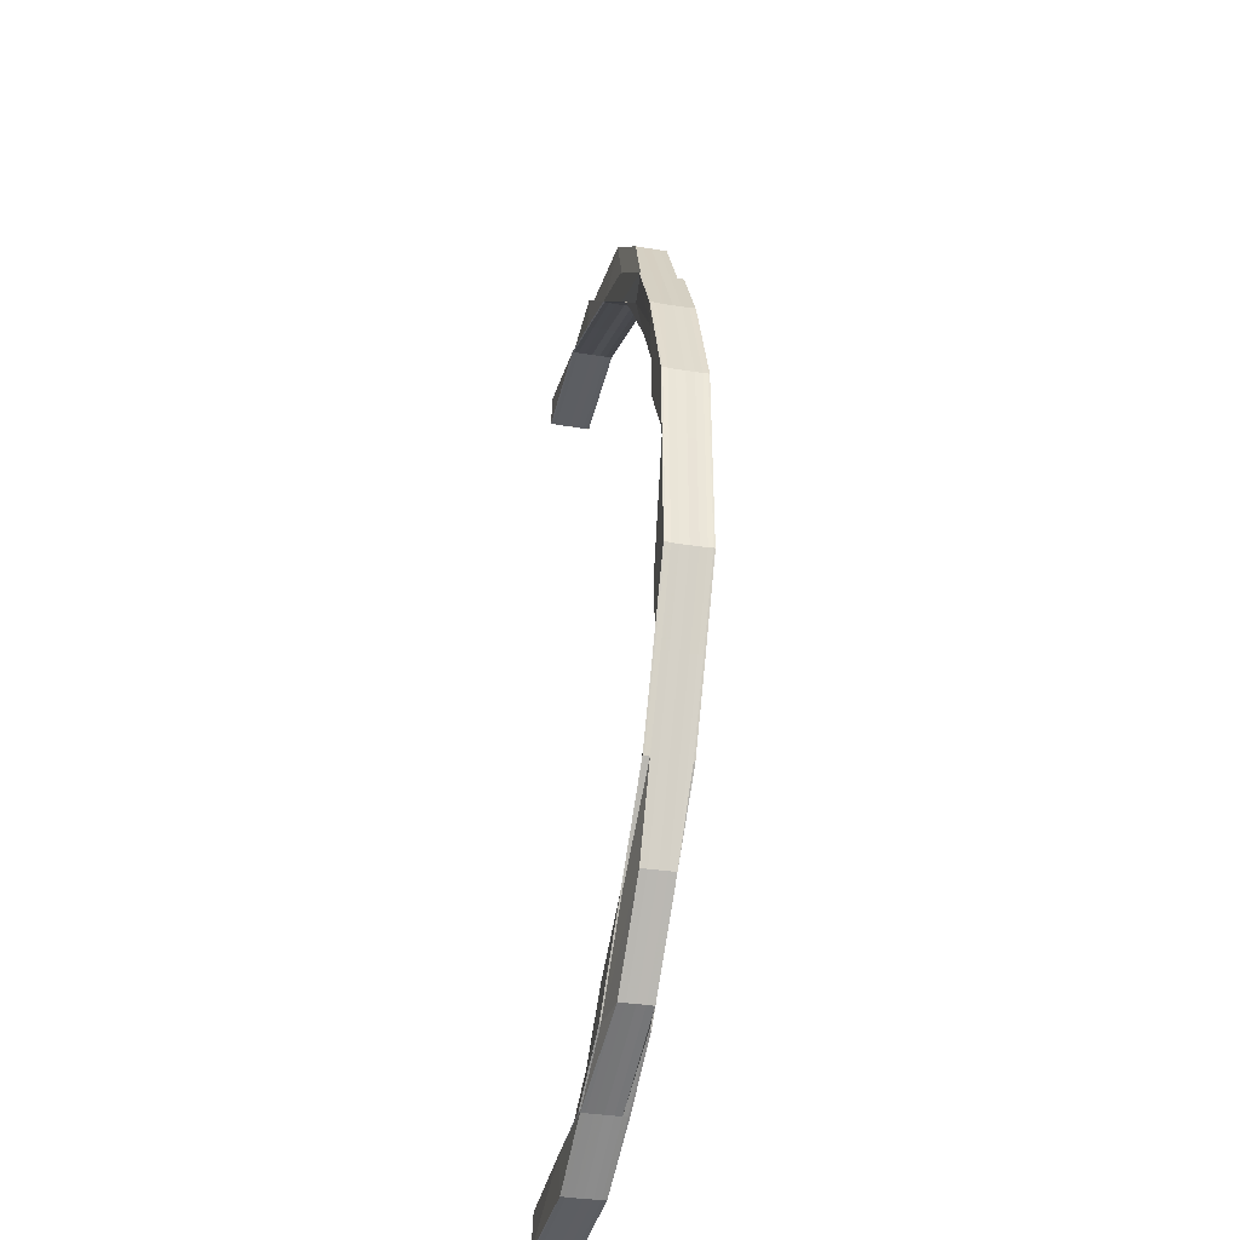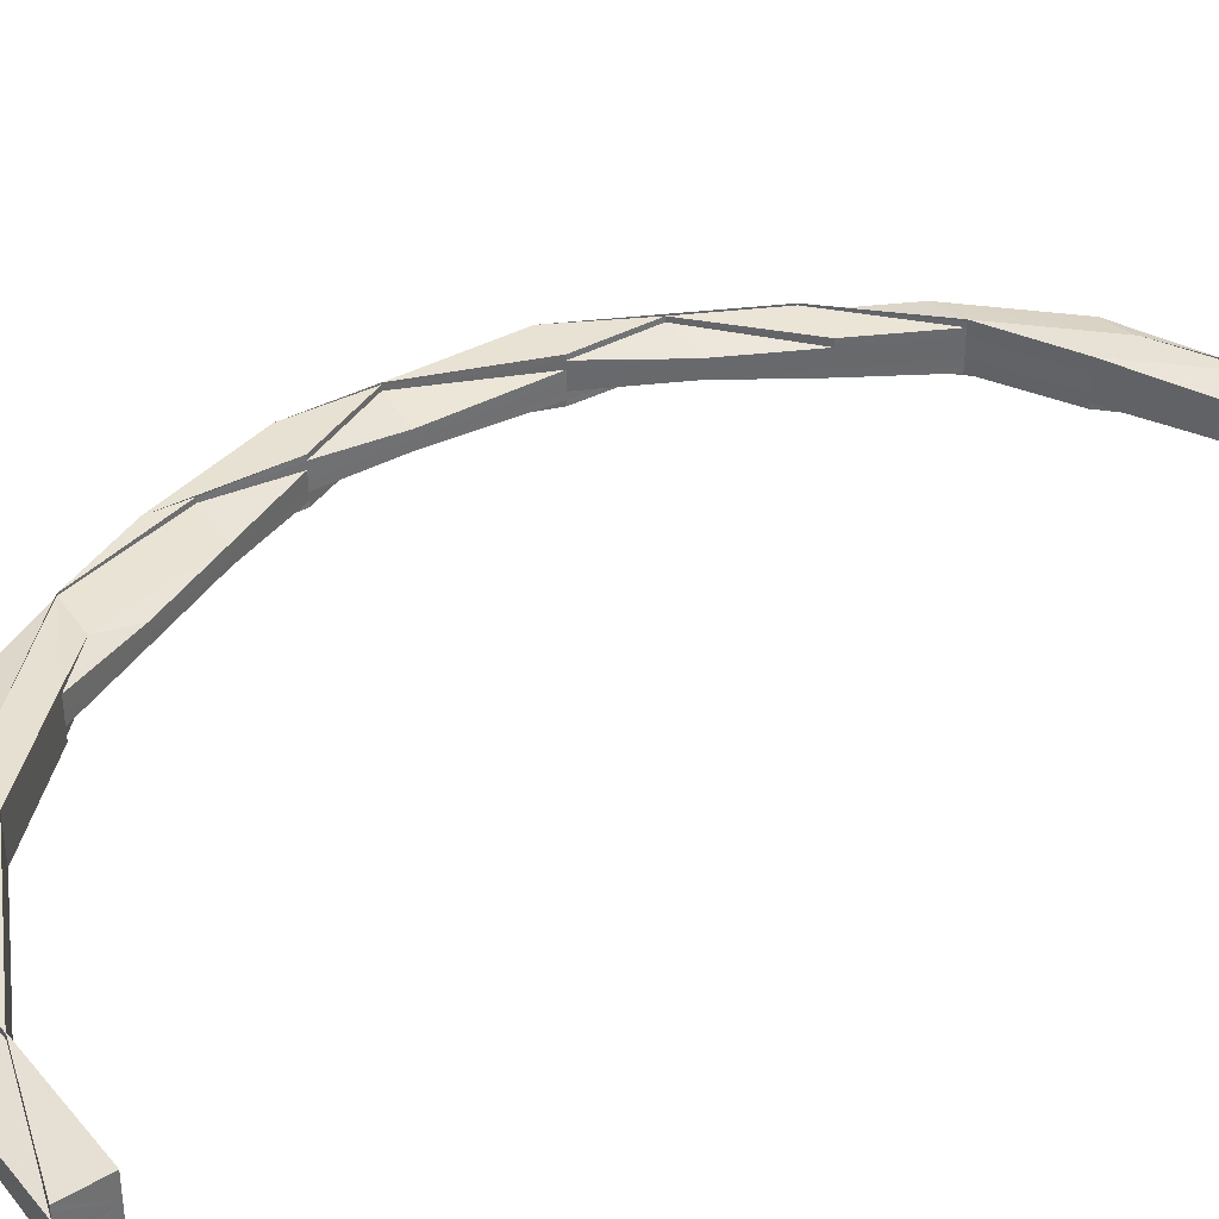
<metadata>
{"format":"obj","ext":"obj","renderer":"f3d","projection":"perspective","resolution":1024,"background":"white","views":[{"elev":-38.0,"azim":77.2,"up":"+Y"},{"elev":37.4,"azim":-125.0,"up":"+Z"}]}
</metadata>
<code>
o 12031
v 2210 1886 18.48
v 2210 1886 18.48
v 2210 1886 18.48
v 2210 1886 18.48
v 2210 1886 18.48
v 2210 1886 18.48
v 2210 1886 18.48
v 2210 1886 18.48
v 2210 1886 18.47
v 2210 1886 18.47
v 2210 1886 18.47
v 2210 1886 18.47
v 2210 1886 18.47
v 2210 1886 18.47
v 2210 1886 18.47
v 2210 1886 18.47
v 2210 1886 18.47
v 2210 1886 18.47
v 2210 1886 18.47
v 2210 1886 18.47
v 2210 1886 18.47
v 2210 1886 18.47
v 2210 1886 18.47
v 2210 1886 18.47
v 2210 1886 18.47
v 2210 1886 18.47
v 2210 1886 18.47
v 2210 1886 18.47
v 2210 1886 18.47
v 2210 1886 18.47
v 2210 1886 18.47
v 2210 1886 18.47
v 2210 1886 18.47
v 2210 1886 18.47
v 2210 1886 18.47
v 2210 1886 18.47
v 2210 1886 18.47
v 2210 1886 18.47
v 2210 1886 18.47
v 2210 1886 18.47
v 2210 1886 18.47
v 2210 1886 18.47
v 2210 1886 18.47
v 2210 1886 18.47
v 2210 1886 18.47
v 2210 1886 18.47
v 2210 1886 18.47
v 2210 1886 18.47
v 2210 1886 18.47
v 2210 1886 18.47
v 2210 1886 18.47
v 2210 1886 18.47
v 2210 1886 18.47
v 2210 1886 18.47
v 2210 1886 18.47
v 2210 1886 18.47
v 2210 1886 18.47
v 2210 1886 18.47
v 2210 1886 18.47
v 2210 1886 18.47
v 2210 1886 18.47
v 2210 1886 18.47
v 2210 1886 18.47
v 2210 1886 18.47
v 2210 1886 18.47
v 2210 1886 18.47
v 2210 1886 18.47
v 2210 1886 18.47
v 2210 1886 18.47
v 2210 1886 18.47
v 2210 1886 18.47
v 2210 1886 18.48
v 2210 1886 18.48
v 2210 1886 18.48
v 2210 1886 18.48
v 2210 1886 18.48
v 2210 1886 18.48
v 2210 1886 18.48
v 2210 1886 18.48
v 2210 1886 18.48
v 2210 1886 18.48
v 2210 1886 18.48
v 2210 1886 18.48
v 2210 1886 18.48
v 2210 1886 18.48
v 2210 1886 18.48
v 2210 1886 18.48
v 2210 1886 18.48
v 2210 1886 18.48
v 2210 1886 18.48
v 2210 1886 18.48
v 2210 1886 18.48
v 2210 1886 18.48
v 2210 1886 18.48
v 2210 1886 18.48
v 2210 1886 18.48
v 2210 1886 18.48
v 2210 1886 18.48
v 2210 1886 18.48
v 2210 1886 18.48
v 2210 1886 18.48
v 2210 1886 18.48
v 2210 1886 18.48
v 2210 1886 18.48
v 2210 1886 18.48
v 2210 1886 18.48
v 2210 1886 18.48
v 2210 1886 18.48
v 2210 1886 18.48
v 2210 1886 18.48
v 2210 1886 18.48
v 2210 1886 18.48
v 2210 1886 18.48
v 2210 1886 18.48
v 2210 1886 18.48
v 2210 1886 18.48
v 2210 1886 18.48
v 2210 1886 18.48
v 2210 1886 18.48
v 2210 1886 18.48
v 2210 1886 18.48
v 2210 1886 18.48
v 2210 1886 18.48
v 2210 1886 18.48
v 2210 1886 18.48
v 2210 1886 18.48
v 2210 1886 18.48
v 2210 1886 18.48
v 2210 1886 18.48
v 2210 1886 18.48
v 2210 1886 18.48
v 2210 1886 18.48
v 2210 1886 18.48
v 2210 1886 18.48
v 2210 1886 18.48
v 2210 1886 18.48
v 2210 1886 18.47
v 2210 1886 18.48
v 2210 1886 18.48
v 2210 1886 18.48
v 2210 1886 18.48
v 2210 1886 18.48
v 2210 1886 18.48
v 2210 1886 18.48
v 2210 1886 18.48
v 2210 1886 18.47
v 2210 1886 18.47
v 2210 1886 18.47
v 2210 1886 18.47
v 2210 1886 18.47
v 2210 1886 18.47
v 2210 1886 18.47
v 2210 1886 18.47
v 2210 1886 18.47
v 2210 1886 18.47
v 2210 1886 18.47
v 2210 1886 18.47
v 2210 1886 18.47
v 2210 1886 18.48
v 2210 1886 18.48
v 2210 1886 18.48
v 2210 1886 18.48
v 2210 1886 18.48
v 2210 1886 18.48
v 2210 1886 18.47
v 2210 1886 18.47
v 2210 1886 18.48
v 2210 1886 18.48
v 2210 1886 18.48
v 2210 1886 18.48
v 2210 1886 18.47
v 2210 1886 18.47
v 2210 1886 18.47
v 2210 1886 18.47
v 2210 1886 18.47
v 2210 1886 18.47
v 2210 1886 18.47
v 2210 1886 18.47
v 2210 1886 18.47
v 2210 1886 18.47
v 2210 1886 18.47
v 2210 1886 18.47
v 2210 1886 18.47
v 2210 1886 18.47
v 2210 1886 18.48
v 2210 1886 18.48
v 2210 1886 18.47
v 2210 1886 18.48
v 2210 1886 18.47
v 2210 1886 18.47
v 2210 1886 18.47
v 2210 1886 18.48
v 2210 1886 18.47
v 2210 1886 18.48
v 2210 1886 18.47
v 2210 1886 18.47
v 2210 1886 18.47
v 2210 1886 18.47
v 2210 1886 18.48
v 2210 1886 18.47
v 2210 1886 18.48
v 2210 1886 18.48
v 2210 1886 18.47
v 2210 1886 18.47
v 2210 1886 18.47
v 2210 1886 18.47
v 2210 1886 18.47
v 2210 1886 18.47
v 2210 1886 18.47
v 2210 1886 18.47
v 2210 1886 18.47
v 2210 1886 18.47
v 2210 1886 18.47
v 2210 1886 18.47
v 2210 1886 18.47
v 2210 1886 18.47
v 2210 1886 18.47
v 2210 1886 18.47
v 2210 1886 18.47
v 2210 1886 18.47
v 2210 1886 18.47
v 2210 1886 18.47
v 2210 1886 18.47
v 2210 1886 18.47
v 2210 1886 18.47
v 2210 1886 18.47
v 2210 1886 18.47
v 2210 1886 18.47
v 2210 1886 18.47
v 2210 1886 18.47
v 2210 1886 18.47
v 2210 1886 18.47
v 2210 1886 18.47
v 2210 1886 18.47
v 2210 1886 18.47
v 2210 1886 18.47
v 2210 1886 18.47
v 2210 1886 18.47
v 2210 1886 18.47
v 2210 1886 18.47
v 2210 1886 18.47
v 2210 1886 18.47
v 2210 1886 18.47
v 2210 1886 18.47
v 2210 1886 18.47
v 2210 1886 18.47
v 2210 1886 18.47
v 2210 1886 18.47
v 2210 1886 18.47
v 2210 1886 18.47
v 2210 1886 18.47
v 2210 1886 18.48
v 2210 1886 18.48
v 2210 1886 18.48
v 2210 1886 18.48
v 2210 1886 18.48
v 2210 1886 18.48
v 2210 1886 18.48
v 2210 1886 18.48
v 2210 1886 18.48
v 2210 1886 18.48
v 2210 1886 18.48
v 2210 1886 18.48
v 2210 1886 18.48
v 2210 1886 18.48
v 2210 1886 18.48
v 2210 1886 18.48
v 2210 1886 18.48
v 2210 1886 18.48
v 2210 1886 18.48
v 2210 1886 18.48
v 2210 1886 18.48
v 2210 1886 18.48
v 2210 1886 18.48
v 2210 1886 18.48
v 2210 1886 18.48
v 2210 1886 18.48
v 2210 1886 18.48
v 2210 1886 18.48
v 2210 1886 18.48
v 2210 1886 18.48
v 2210 1886 18.48
v 2210 1886 18.48
v 2210 1886 18.48
v 2210 1886 18.48
v 2210 1886 18.48
v 2210 1886 18.48
v 2210 1886 18.48
v 2210 1886 18.48
v 2210 1886 18.48
v 2210 1886 18.48
v 2210 1886 18.48
v 2210 1886 18.48
v 2210 1886 18.48
v 2210 1886 18.48
v 2210 1886 18.48
v 2210 1886 18.48
v 2210 1886 18.48
v 2210 1886 18.48
v 2210 1886 18.48
v 2210 1886 18.48
v 2210 1886 18.48
v 2210 1886 18.48
v 2210 1886 18.48
v 2210 1886 18.48
v 2210 1886 18.48
v 2210 1886 18.48
v 2210 1886 18.48
v 2210 1886 18.48
v 2210 1886 18.48
v 2210 1886 18.48
v 2210 1886 18.48
v 2210 1886 18.48
v 2210 1886 18.48
v 2210 1886 18.48
v 2210 1886 18.48
v 2210 1886 18.48
v 2210 1886 18.48
v 2210 1886 18.48
v 2210 1886 18.48
v 2210 1886 18.48
v 2210 1886 18.48
v 2210 1886 18.48
v 2210 1886 18.48
v 2210 1886 18.48
v 2210 1886 18.48
v 2210 1886 18.48
v 2210 1886 18.48
v 2210 1886 18.48
v 2210 1886 18.48
v 2210 1886 18.48
v 2210 1886 18.48
v 2210 1886 18.48
v 2210 1886 18.48
v 2210 1886 18.48
v 2210 1886 18.48
v 2210 1886 18.48
v 2210 1886 18.48
v 2210 1886 18.48
v 2210 1886 18.48
v 2210 1886 18.48
v 2210 1886 18.48
v 2210 1886 18.48
v 2210 1886 18.48
v 2210 1886 18.48
v 2210 1886 18.48
v 2210 1886 18.48
v 2210 1886 18.48
v 2210 1886 18.48
v 2210 1886 18.48
v 2210 1886 18.48
v 2210 1886 18.48
v 2210 1886 18.48
v 2210 1886 18.48
v 2210 1886 18.48
v 2210 1886 18.48
v 2210 1886 18.48
v 2210 1886 18.48
v 2210 1886 18.48
v 2210 1886 18.48
v 2210 1886 18.48
v 2210 1886 18.48
v 2210 1886 18.48
v 2210 1886 18.48
v 2210 1886 18.48
v 2210 1886 18.48
v 2210 1886 18.48
v 2210 1886 18.48
v 2210 1886 18.48
v 2210 1886 18.48
v 2210 1886 18.48
v 2210 1886 18.48
v 2210 1886 18.48
v 2210 1886 18.48
v 2210 1886 18.48
v 2210 1886 18.48
v 2210 1886 18.48
v 2210 1886 18.48
v 2210 1886 18.48
v 2210 1886 18.48
v 2210 1886 18.48
v 2210 1886 18.48
v 2210 1886 18.48
v 2210 1886 18.48
v 2210 1886 18.48
v 2210 1886 18.48
v 2210 1886 18.48
v 2210 1886 18.48
v 2210 1886 18.48
v 2210 1886 18.48
v 2210 1886 18.48
v 2210 1886 18.48
v 2210 1886 18.48
v 2210 1886 18.48
v 2210 1886 18.48
v 2210 1886 18.47
v 2210 1886 18.47
v 2210 1886 18.47
v 2210 1886 18.47
v 2210 1886 18.47
v 2210 1886 18.47
v 2210 1886 18.47
v 2210 1886 18.47
v 2210 1886 18.47
v 2210 1886 18.47
v 2210 1886 18.47
v 2210 1886 18.48
v 2210 1886 18.47
v 2210 1886 18.47
v 2210 1886 18.47
v 2210 1886 18.47
v 2210 1886 18.47
v 2210 1886 18.47
v 2210 1886 18.47
v 2210 1886 18.47
v 2210 1886 18.47
v 2210 1886 18.47
v 2210 1886 18.47
v 2210 1886 18.47
v 2210 1886 18.47
v 2210 1886 18.47
v 2210 1886 18.47
v 2210 1886 18.47
v 2210 1886 18.47
v 2210 1886 18.47
v 2210 1886 18.47
v 2210 1886 18.47
v 2210 1886 18.47
v 2210 1886 18.47
v 2210 1886 18.47
v 2210 1886 18.47
v 2210 1886 18.47
v 2210 1886 18.47
v 2210 1886 18.47
v 2210 1886 18.47
v 2210 1886 18.47
v 2210 1886 18.47
v 2210 1886 18.48
v 2210 1886 18.48
v 2210 1886 18.48
v 2210 1886 18.47
v 2210 1886 18.48
v 2210 1886 18.48
v 2210 1886 18.47
v 2210 1886 18.47
v 2210 1886 18.47
v 2210 1886 18.47
v 2210 1886 18.47
v 2210 1886 18.47
v 2210 1886 18.47
v 2210 1886 18.47
v 2210 1886 18.47
v 2210 1886 18.47
v 2210 1886 18.47
v 2210 1886 18.47
v 2210 1886 18.47
v 2210 1886 18.47
v 2210 1886 18.47
v 2210 1886 18.47
v 2210 1886 18.47
v 2210 1886 18.47
v 2210 1886 18.47
v 2210 1886 18.47
v 2210 1886 18.47
v 2210 1886 18.47
v 2210 1886 18.47
v 2210 1886 18.47
v 2210 1886 18.47
v 2210 1886 18.47
v 2210 1886 18.47
v 2210 1886 18.47
v 2210 1886 18.47
v 2210 1886 18.47
v 2210 1886 18.47
v 2210 1886 18.47
v 2210 1886 18.47
v 2210 1886 18.47
v 2210 1886 18.47
v 2210 1886 18.47
v 2210 1886 18.47
v 2210 1886 18.47
v 2210 1886 18.48
v 2210 1886 18.48
v 2210 1886 18.48
v 2210 1886 18.48
v 2210 1886 18.48
v 2210 1886 18.48
v 2210 1886 18.48
v 2210 1886 18.48
v 2210 1886 18.48
v 2210 1886 18.48
v 2210 1886 18.48
v 2210 1886 18.48
v 2210 1886 18.48
v 2210 1886 18.48
v 2210 1886 18.48
v 2210 1886 18.48
v 2210 1886 18.48
v 2210 1886 18.48
v 2210 1886 18.48
v 2210 1886 18.48
v 2210 1886 18.47
v 2210 1886 18.47
v 2210 1886 18.47
v 2210 1886 18.47
v 2210 1886 18.47
v 2210 1886 18.47
v 2210 1886 18.47
v 2210 1886 18.47
v 2210 1886 18.48
v 2210 1886 18.48
v 2210 1886 18.48
v 2210 1886 18.48
v 2210 1886 18.48
v 2210 1886 18.48
v 2210 1886 18.48
v 2210 1886 18.47
v 2210 1886 18.48
v 2210 1886 18.48
v 2210 1886 18.48
v 2210 1886 18.48
v 2210 1886 18.48
v 2210 1886 18.48
v 2210 1886 18.48
v 2210 1886 18.48
v 2210 1886 18.48
v 2210 1886 18.48
v 2210 1886 18.47
v 2210 1886 18.48
v 2210 1886 18.47
v 2210 1886 18.47
v 2210 1886 18.47
v 2210 1886 18.48
v 2210 1886 18.48
v 2210 1886 18.48
v 2210 1886 18.48
v 2210 1886 18.48
v 2210 1886 18.47
v 2210 1886 18.47
v 2210 1886 18.48
v 2210 1886 18.47
v 2210 1886 18.48
v 2210 1886 18.48
v 2210 1886 18.48
v 2210 1886 18.48
v 2210 1886 18.48
v 2210 1886 18.48
v 2210 1886 18.48
v 2210 1886 18.48
v 2210 1886 18.48
v 2210 1886 18.48
v 2210 1886 18.48
v 2210 1886 18.48
v 2210 1886 18.48
v 2210 1886 18.48
v 2210 1886 18.47
v 2210 1886 18.47
v 2210 1886 18.47
v 2210 1886 18.47
v 2210 1886 18.47
v 2210 1886 18.48
v 2210 1886 18.48
v 2210 1886 18.48
v 2210 1886 18.47
v 2210 1886 18.47
v 2210 1886 18.47
v 2210 1886 18.47
v 2210 1886 18.47
v 2210 1886 18.47
v 2210 1886 18.47
v 2210 1886 18.47
v 2210 1886 18.47
v 2210 1886 18.47
v 2210 1886 18.47
v 2210 1886 18.47
v 2210 1886 18.47
v 2210 1886 18.48
v 2210 1886 18.48
v 2210 1886 18.48
v 2210 1886 18.48
v 2210 1886 18.48
v 2210 1886 18.47
v 2210 1886 18.47
v 2210 1886 18.47
v 2210 1886 18.47
v 2210 1886 18.47
v 2210 1886 18.47
v 2210 1886 18.47
v 2210 1886 18.47
v 2210 1886 18.47
v 2210 1886 18.47
v 2210 1886 18.47
v 2210 1886 18.47
v 2210 1886 18.48
v 2210 1886 18.48
v 2210 1886 18.48
f 1 2 3
f 4 5 1
f 5 6 1
f 6 7 1
f 7 8 1
f 8 9 1
f 9 10 1
f 10 11 1
f 11 12 1
f 12 13 14
f 15 2 1
f 16 15 1
f 17 15 16
f 18 17 16
f 19 20 18
f 21 17 18
f 21 22 17
f 17 23 15
f 22 23 17
f 22 24 23
f 25 24 22
f 24 26 23
f 27 28 24
f 28 29 30
f 31 29 32
f 33 32 34
f 35 27 36
f 36 37 34
f 38 39 36
f 35 40 41
f 42 40 43
f 40 44 45
f 46 44 47
f 48 47 49
f 50 45 51
f 52 53 51
f 54 55 39
f 56 55 54
f 55 57 58
f 55 58 37
f 59 60 58
f 61 59 62
f 63 60 64
f 65 64 66
f 67 63 26
f 23 26 68
f 23 68 15
f 15 68 2
f 26 69 68
f 70 71 69
f 68 72 2
f 68 69 72
f 2 72 73
f 2 73 3
f 3 73 74
f 73 75 74
f 74 75 76
f 75 77 76
f 76 78 79
f 75 80 77
f 80 81 78
f 73 82 75
f 82 80 75
f 72 82 73
f 72 83 82
f 69 83 72
f 82 84 80
f 83 84 82
f 84 85 80
f 80 85 86
f 85 87 86
f 84 88 85
f 86 89 90
f 91 92 89
f 93 90 94
f 93 87 95
f 96 97 93
f 98 99 87
f 87 100 101
f 102 92 100
f 99 103 104
f 105 102 106
f 102 107 108
f 109 107 104
f 110 104 111
f 112 109 113
f 112 102 114
f 114 115 116
f 97 117 115
f 117 118 115
f 115 118 119
f 118 120 119
f 115 119 121
f 122 115 121
f 122 121 123
f 124 125 120
f 126 127 123
f 121 119 128
f 119 120 129
f 119 129 128
f 121 128 130
f 123 121 130
f 123 130 131
f 132 123 133
f 134 123 135
f 136 132 134
f 135 130 137
f 138 132 139
f 140 138 136
f 141 138 140
f 138 81 142
f 143 144 138
f 144 145 138
f 130 146 147
f 137 146 148
f 130 128 146
f 148 149 150
f 146 149 151
f 128 152 146
f 146 152 149
f 128 129 152
f 152 153 149
f 152 154 153
f 129 154 152
f 149 155 156
f 149 157 155
f 154 158 157
f 129 159 154
f 120 159 129
f 159 56 154
f 154 56 54
f 120 160 159
f 161 160 120
f 159 162 56
f 160 162 159
f 161 163 160
f 160 164 162
f 163 164 160
f 162 165 56
f 56 165 55
f 165 166 55
f 164 167 162
f 162 167 165
f 164 168 167
f 169 168 170
f 165 171 166
f 167 171 165
f 166 172 173
f 174 173 175
f 171 176 166
f 177 178 173
f 179 178 180
f 181 177 182
f 182 183 184
f 167 185 171
f 168 185 167
f 168 186 185
f 185 187 171
f 171 187 176
f 185 188 187
f 186 188 185
f 188 189 187
f 189 190 191
f 186 192 188
f 187 189 193
f 187 193 176
f 188 194 189
f 192 194 188
f 194 195 189
f 195 196 197
f 189 198 193
f 194 199 195
f 199 200 195
f 192 201 194
f 201 199 194
f 202 201 192
f 193 198 203
f 193 203 204
f 205 193 206
f 206 207 205
f 208 207 204
f 209 210 206
f 210 211 207
f 211 212 207
f 206 213 214
f 215 216 214
f 217 218 216
f 219 218 213
f 212 219 220
f 207 221 220
f 207 220 176
f 222 223 221
f 222 224 223
f 225 222 226
f 226 222 227
f 227 228 226
f 229 228 221
f 230 231 229
f 232 233 227
f 233 234 228
f 227 235 236
f 237 238 236
f 239 240 238
f 239 241 240
f 242 243 241
f 224 244 235
f 224 245 244
f 246 224 247
f 248 249 245
f 250 251 224
f 250 248 251
f 200 250 224
f 252 250 200
f 199 252 200
f 253 248 250
f 252 253 250
f 254 252 199
f 201 254 199
f 255 253 252
f 254 255 252
f 256 254 201
f 202 256 201
f 257 255 254
f 256 257 254
f 258 256 259
f 260 257 256
f 261 260 258
f 262 260 256
f 260 263 257
f 257 264 255
f 263 264 257
f 264 265 255
f 255 265 253
f 263 266 264
f 267 266 263
f 264 268 265
f 266 268 264
f 265 269 253
f 266 270 268
f 253 269 248
f 271 272 266
f 273 271 266
f 272 274 268
f 274 275 276
f 277 275 278
f 279 278 280
f 281 276 280
f 282 273 281
f 282 283 284
f 285 286 281
f 287 283 288
f 289 287 290
f 283 291 292
f 293 291 294
f 295 292 296
f 297 298 295
f 298 299 300
f 301 300 302
f 303 302 304
f 305 306 304
f 305 307 308
f 307 309 310
f 311 309 312
f 311 313 314
f 315 310 316
f 317 316 318
f 317 315 319
f 315 262 320
f 321 317 322
f 323 262 315
f 324 315 317
f 324 323 315
f 325 324 317
f 326 325 321
f 325 317 327
f 328 329 326
f 326 186 330
f 331 327 332
f 332 333 334
f 331 332 163
f 335 336 332
f 336 335 337
f 337 327 338
f 339 335 340
f 339 341 342
f 343 344 342
f 345 346 344
f 335 347 348
f 337 348 349
f 350 347 351
f 352 351 353
f 354 355 353
f 356 337 357
f 358 337 359
f 360 358 356
f 361 362 360
f 361 363 364
f 358 365 337
f 363 366 367
f 368 366 367
f 369 367 370
f 371 368 372
f 372 373 374
f 375 366 373
f 376 375 377
f 375 378 379
f 380 365 358
f 381 380 358
f 381 358 163
f 163 382 383
f 384 380 381
f 385 163 386
f 387 163 385
f 387 381 163
f 388 387 385
f 389 381 387
f 389 384 381
f 390 389 387
f 390 387 388
f 388 391 392
f 88 392 393
f 88 388 110
f 394 390 388
f 394 388 88
f 395 394 88
f 395 88 84
f 83 395 84
f 396 395 83
f 69 396 83
f 397 396 69
f 397 183 396
f 396 398 395
f 398 394 395
f 183 398 396
f 398 399 394
f 399 390 394
f 183 176 398
f 176 399 398
f 176 220 399
f 399 400 390
f 220 400 399
f 400 389 390
f 220 198 400
f 400 401 389
f 198 401 400
f 401 384 389
f 198 402 401
f 228 402 198
f 401 403 384
f 402 403 401
f 228 404 402
f 405 404 228
f 402 406 403
f 404 406 402
f 403 407 384
f 408 409 404
f 234 408 404
f 404 410 406
f 384 407 380
f 411 410 412
f 410 413 414
f 410 415 406
f 416 417 410
f 406 415 418
f 406 418 403
f 403 418 407
f 415 419 418
f 420 421 417
f 422 420 417
f 423 422 424
f 425 426 424
f 424 427 428
f 429 430 428
f 431 432 430
f 433 434 427
f 435 433 426
f 436 433 435
f 248 436 435
f 269 436 248
f 436 437 433
f 269 438 436
f 438 437 436
f 439 438 269
f 265 439 269
f 268 439 265
f 268 440 439
f 437 441 433
f 442 440 285
f 443 440 286
f 433 441 444
f 417 444 445
f 444 446 447
f 444 448 446
f 449 447 450
f 451 452 448
f 441 453 444
f 454 452 455
f 453 455 456
f 457 454 453
f 454 457 458
f 459 454 460
f 460 458 461
f 459 462 463
f 464 465 463
f 466 453 467
f 468 469 466
f 469 470 458
f 453 470 471
f 472 473 470
f 473 474 475
f 476 473 477
f 478 472 476
f 479 480 478
f 481 480 482
f 483 484 482
f 485 484 486
f 486 487 488
f 489 490 488
f 486 491 492
f 492 493 486
f 494 493 492
f 495 491 270
f 493 496 270
f 493 496 482
f 497 493 482
f 491 498 440
f 440 498 499
f 440 499 439
f 498 500 499
f 439 499 438
f 499 500 501
f 499 501 438
f 500 482 501
f 438 501 437
f 501 502 437
f 501 482 502
f 437 502 441
f 502 503 441
f 441 503 453
f 482 504 502
f 502 504 503
f 504 472 503
f 505 506 482
f 505 506 503
f 503 506 507
f 508 509 482
f 508 509 507
f 509 510 482
f 510 511 482
f 510 511 512
f 509 510 513
f 512 514 515
f 513 516 512
f 507 517 513
f 513 512 518
f 507 513 519
f 519 513 518
f 518 520 521
f 518 521 522
f 519 518 523
f 523 518 301
f 523 522 524
f 323 524 525
f 526 525 527
f 528 507 519
f 503 507 528
f 458 503 528
f 528 519 529
f 529 519 523
f 458 528 530
f 530 528 529
f 531 458 530
f 531 530 532
f 530 529 533
f 532 530 533
f 529 523 534
f 533 529 534
f 534 523 535
f 534 535 323
f 536 534 323
f 533 534 536
f 536 323 324
f 532 533 537
f 537 533 536
f 538 539 532
f 540 536 324
f 537 536 540
f 540 324 325
f 419 532 537
f 541 538 419
f 445 532 419
f 419 537 542
f 542 537 540
f 418 419 542
f 418 542 407
f 542 540 543
f 407 542 543
f 543 540 325
f 407 543 380
f 543 325 365
f 380 543 365
f 544 545 365
f 365 545 186
f 544 526 545
f 545 192 186
f 526 202 545
f 545 202 192
f 546 547 548
f 548 549 550
f 551 552 549
f 553 554 555
f 556 557 558
f 559 560 557
f 561 562 563
f 564 565 566
f 564 567 568
f 567 569 570
f 567 571 183
f 571 572 183
f 573 571 574
f 571 575 576
f 577 578 579
f 578 580 581
f 582 583 584
f 585 586 587
f 588 589 590
f 591 592 593
f 594 595 596

</code>
